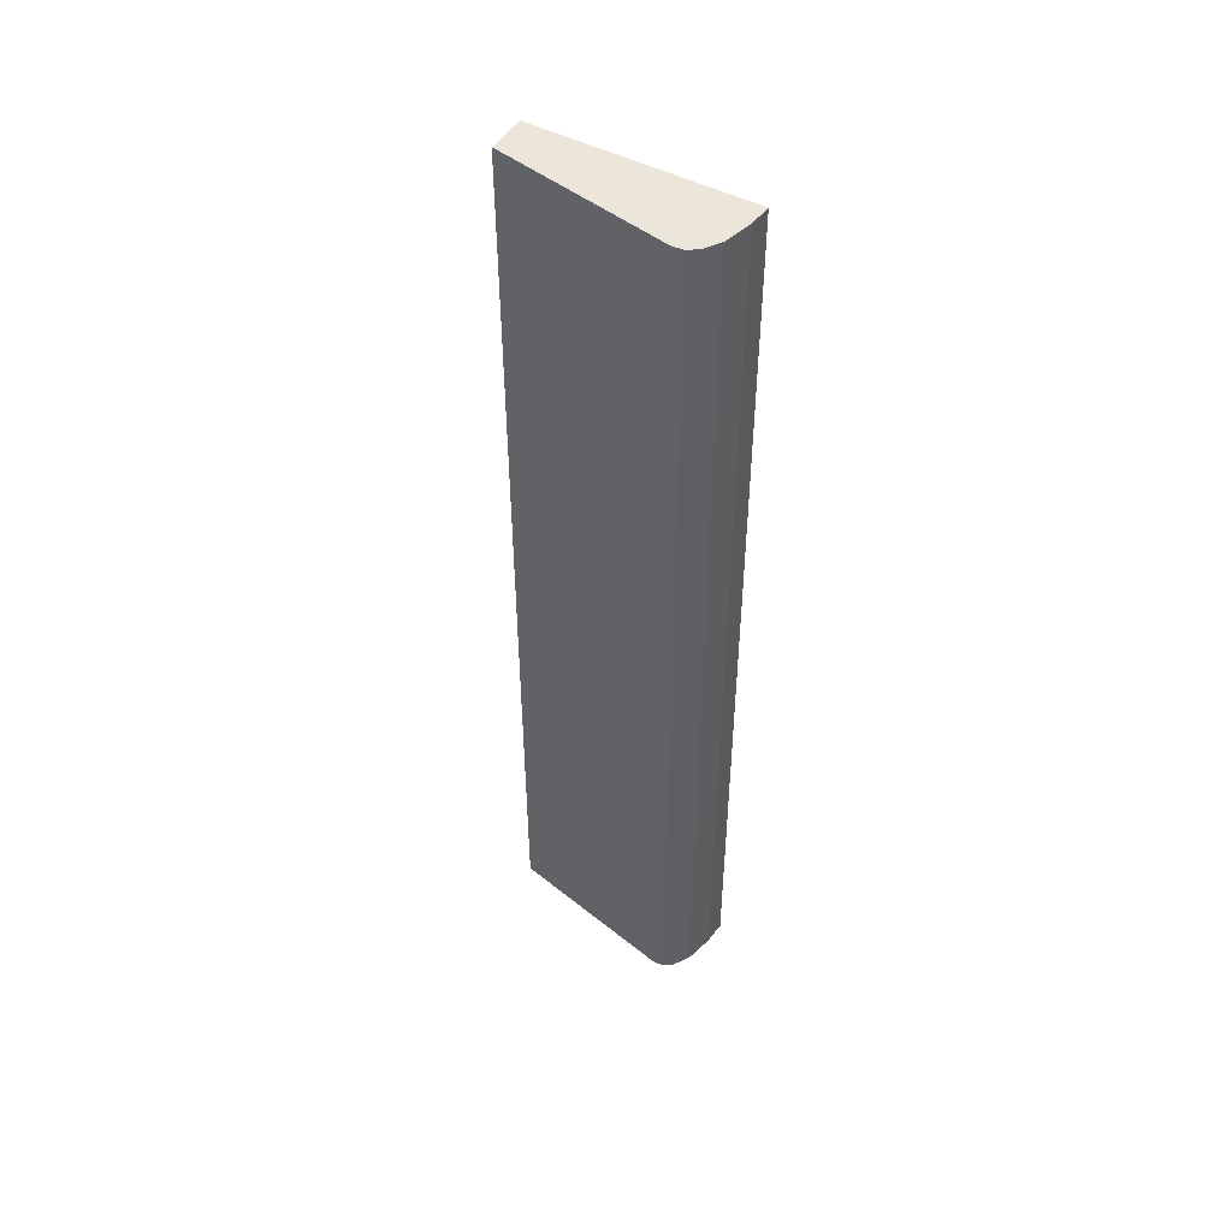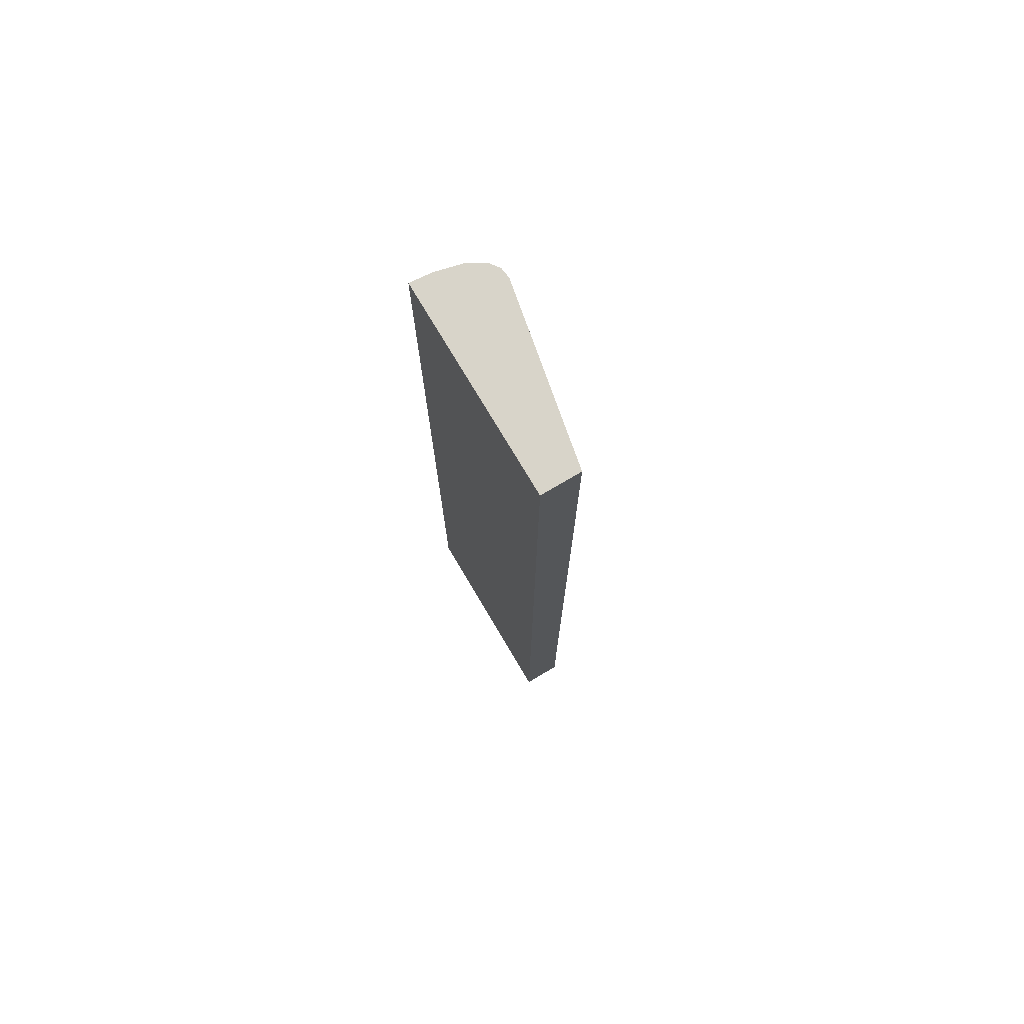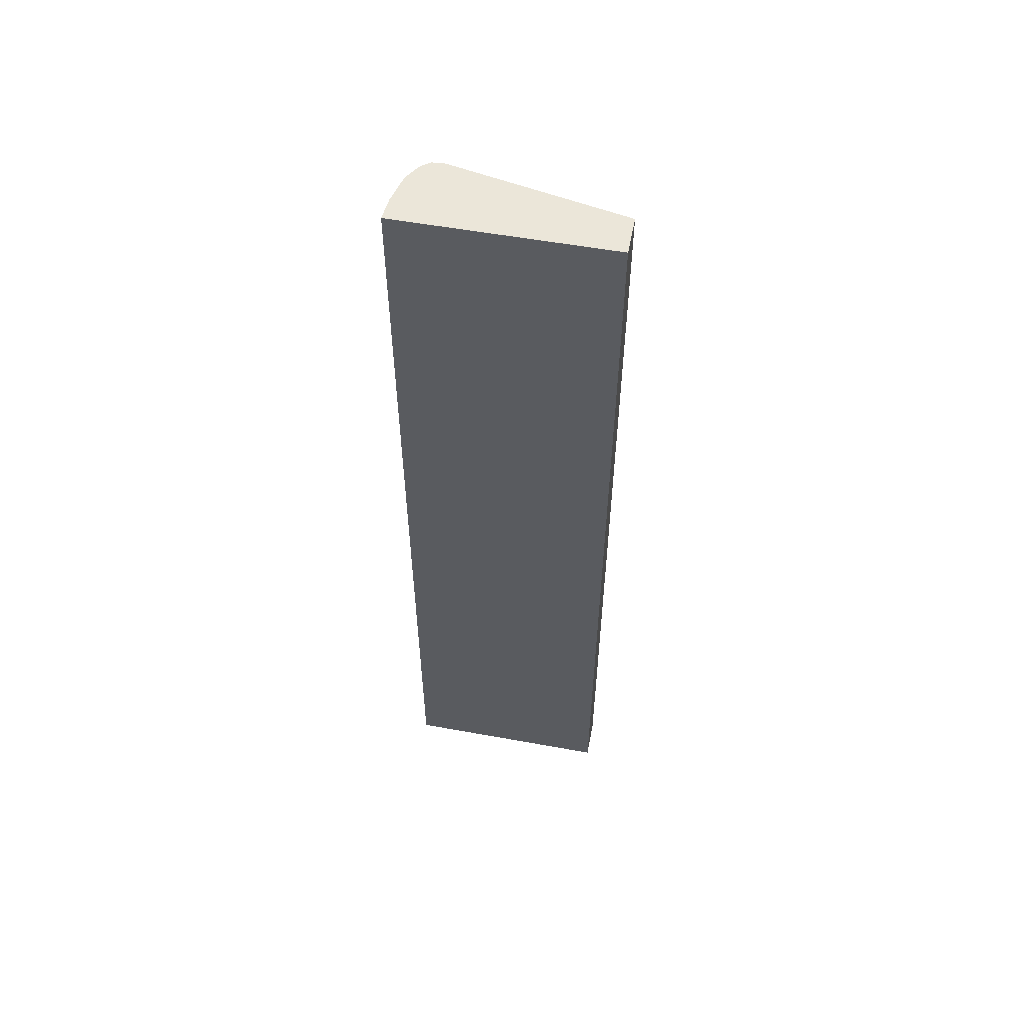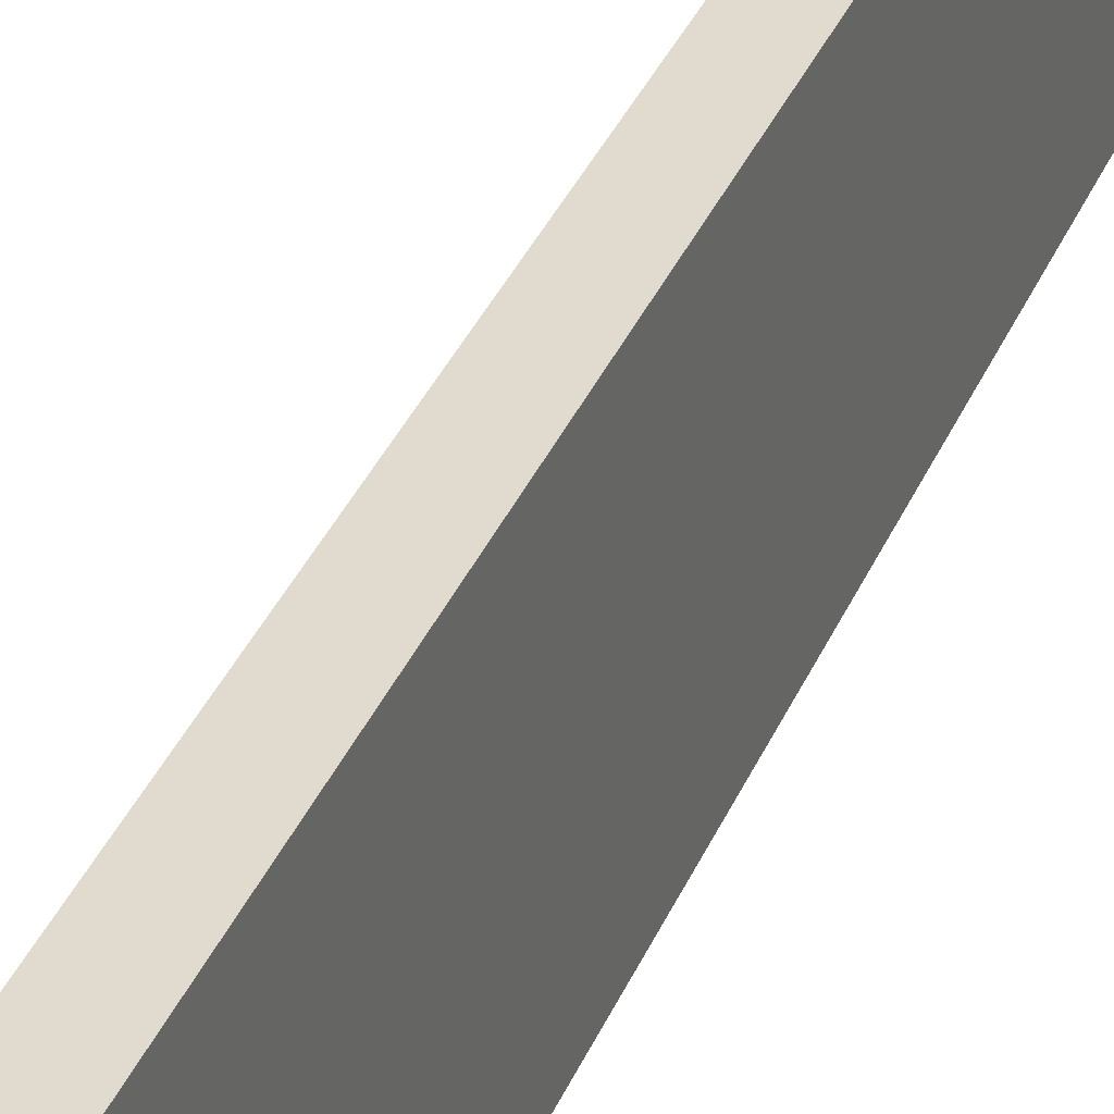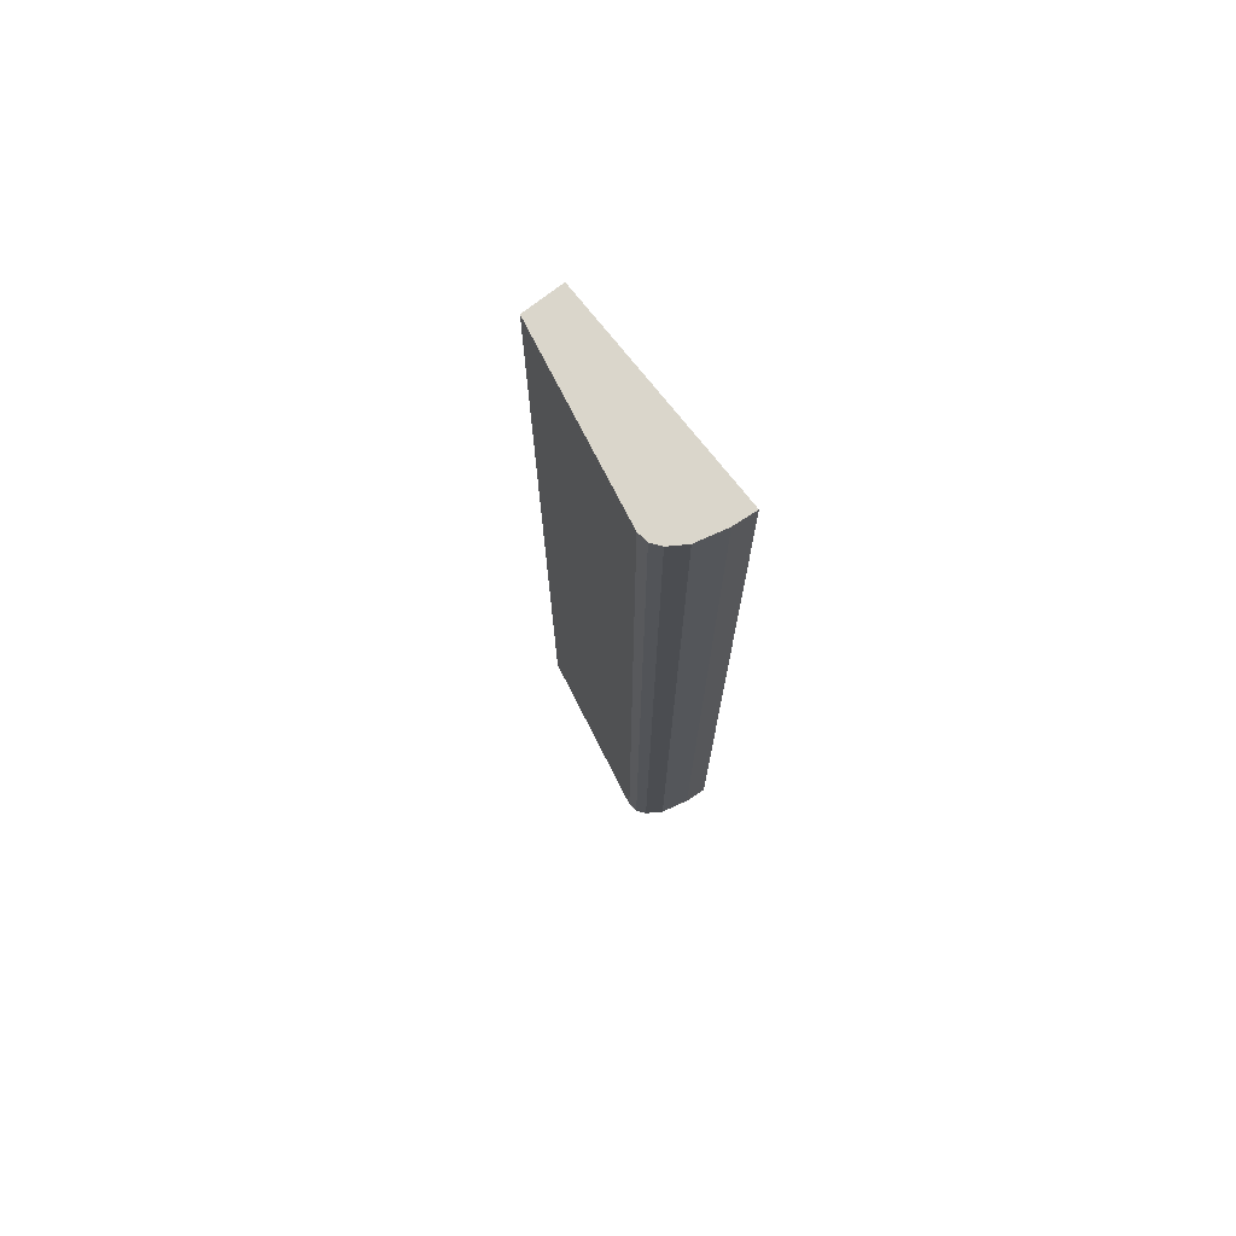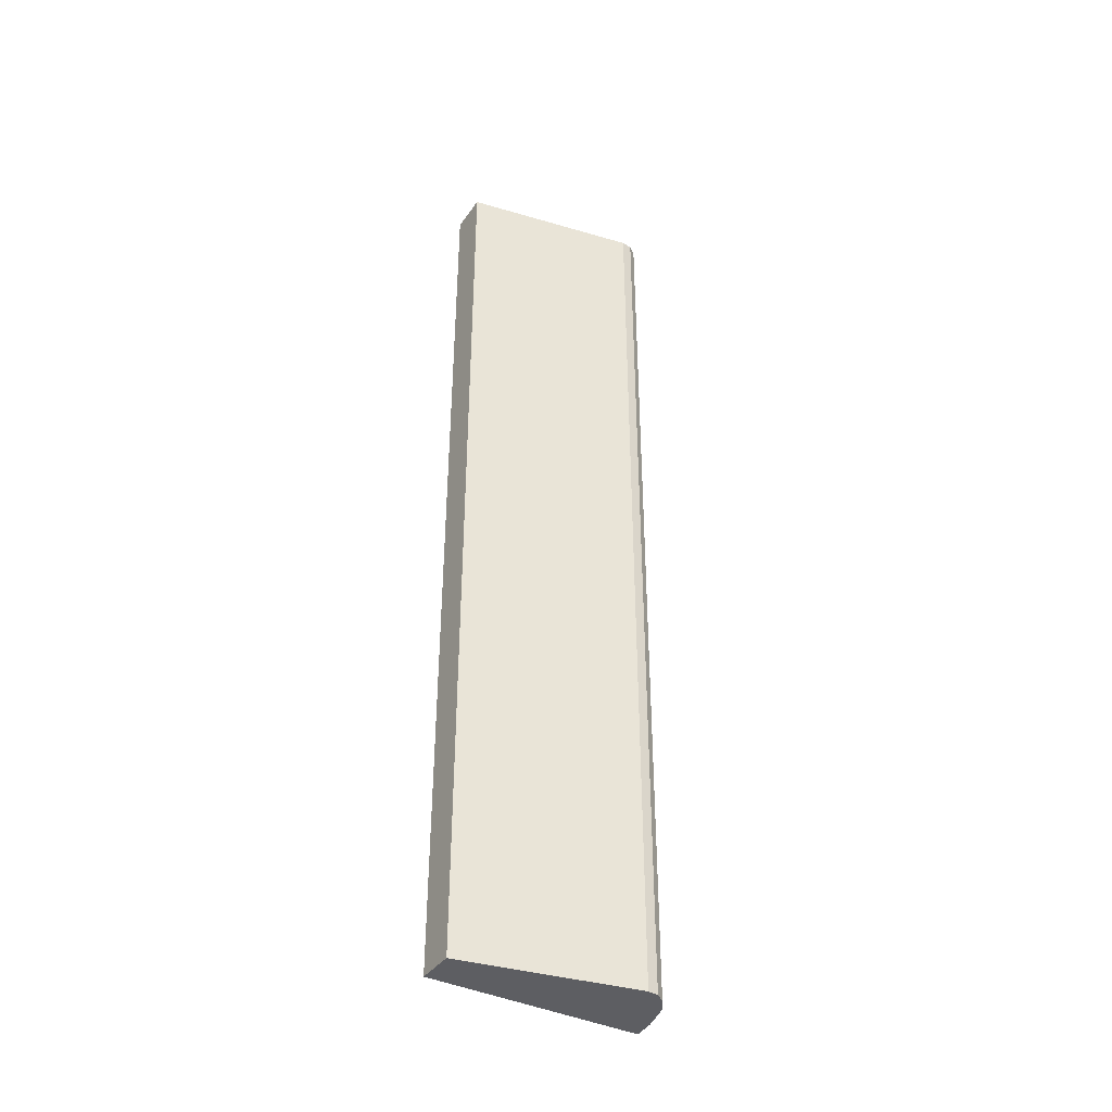
<metadata>
{"format":"obj","ext":"obj","renderer":"f3d","projection":"perspective","resolution":1024,"background":"white","views":[{"elev":48.2,"azim":120.8,"up":"+Y"},{"elev":75.2,"azim":-30.4,"up":"+Y"},{"elev":55.7,"azim":-78.9,"up":"+Y"},{"elev":33.7,"azim":-160.0,"up":"+Z"},{"elev":73.7,"azim":142.1,"up":"+Y"},{"elev":-39.0,"azim":58.8,"up":"+Y"}]}
</metadata>
<code>
v  0.018 15.54 3.53
v  0.371 15.54 0.031
v  0 15.54 9.517e-16
v  0.847 15.54 0.145
v  1.106 15.54 0.31
v  1.215 15.54 0.457
v  1.239 15.54 0.633
v  0.673 15.54 3.528
v  0.673 -2.16e-16 3.528
v  1.239 -3.876e-17 0.633
v  1.215 -2.798e-17 0.457
v  1.106 -1.898e-17 0.31
v  0.847 -8.879e-18 0.145
v  0.371 -1.898e-18 0.031
v  0 0 0
v  0.018 -2.161e-16 3.53
g defaultobject
f 1 2 3
f 2 1 4
f 4 1 5
f 5 1 6
f 6 1 7
f 7 1 8
f 9 7 8
f 7 9 10
f 10 6 7
f 6 10 11
f 11 5 6
f 5 11 12
f 12 4 5
f 4 12 13
f 13 2 4
f 2 13 14
f 14 3 2
f 3 14 15
f 15 1 3
f 1 15 16
f 16 8 1
f 8 16 9
f 16 10 9
f 10 16 15
f 10 15 11
f 11 15 12
f 12 15 13
f 13 15 14

</code>
